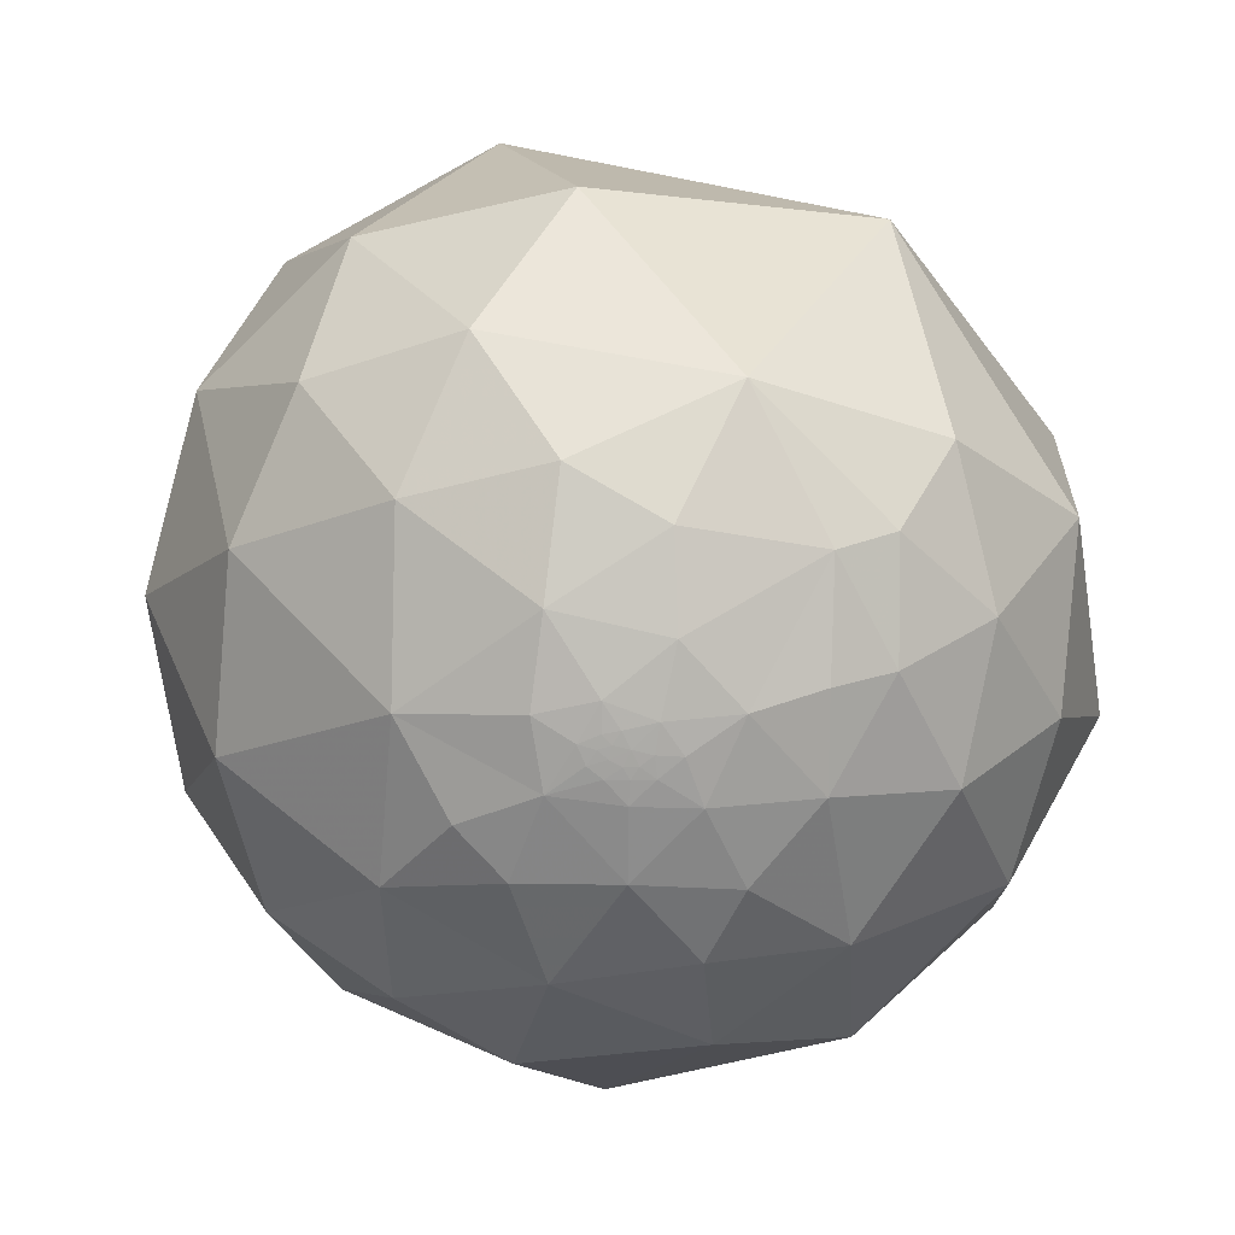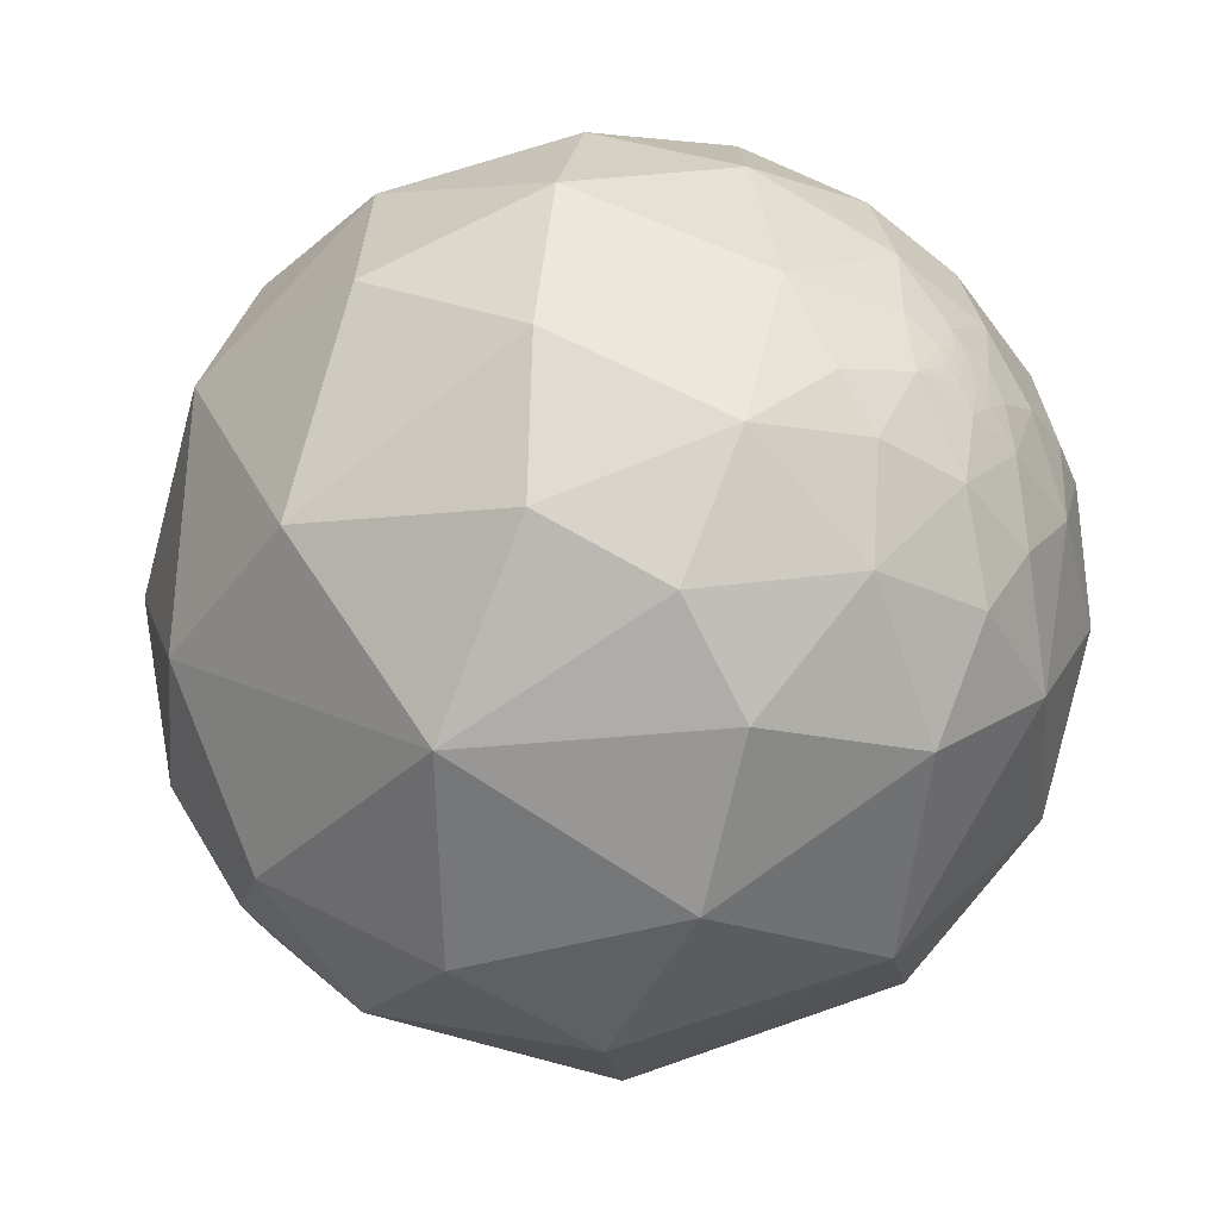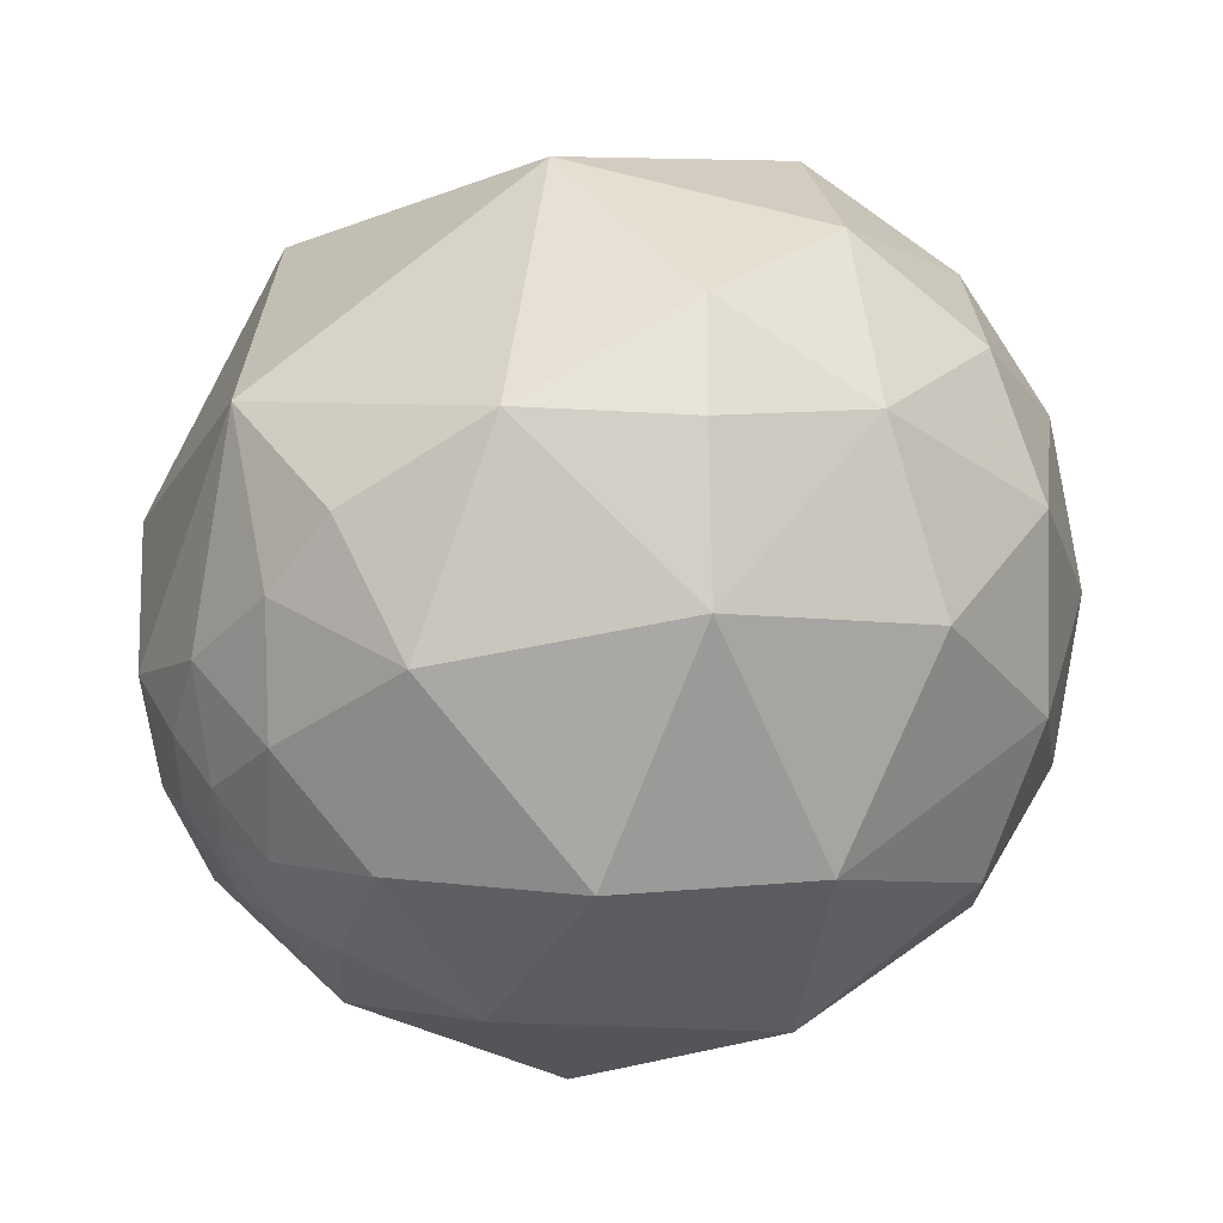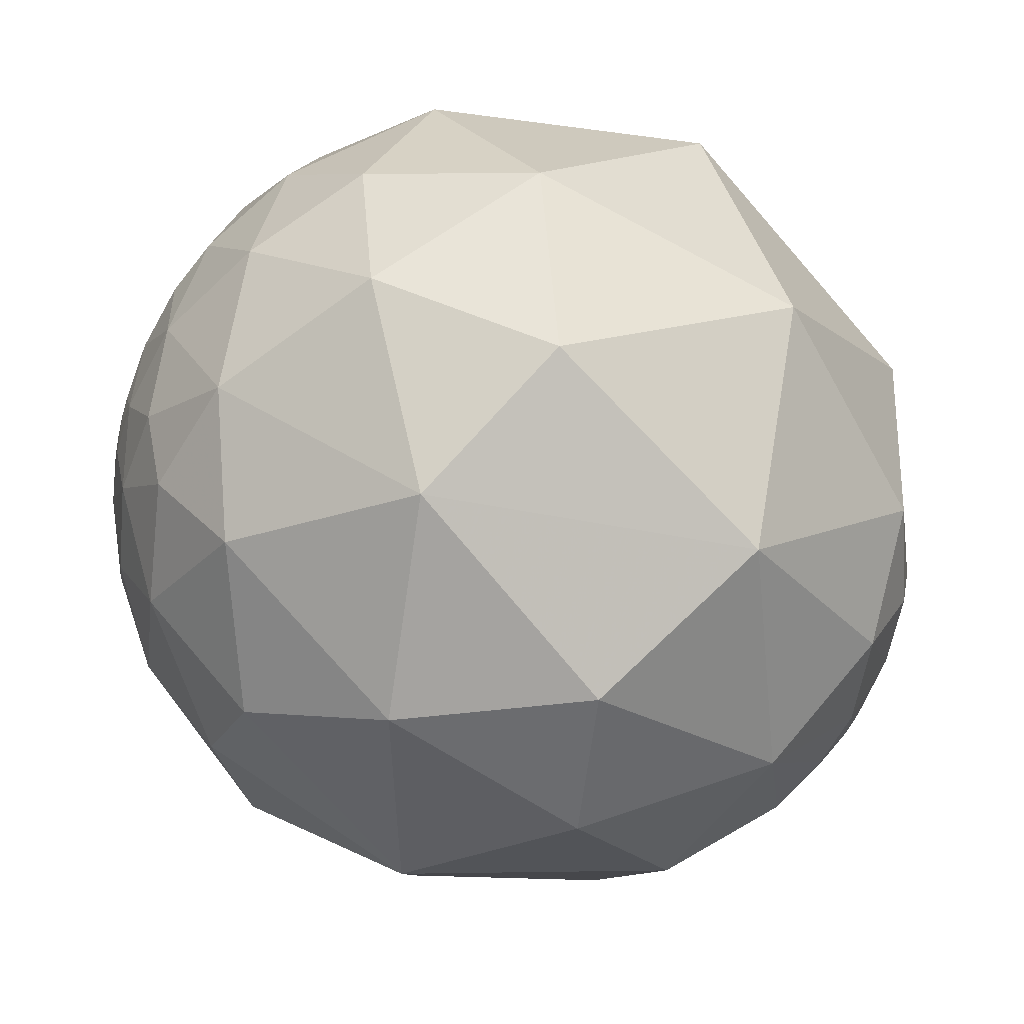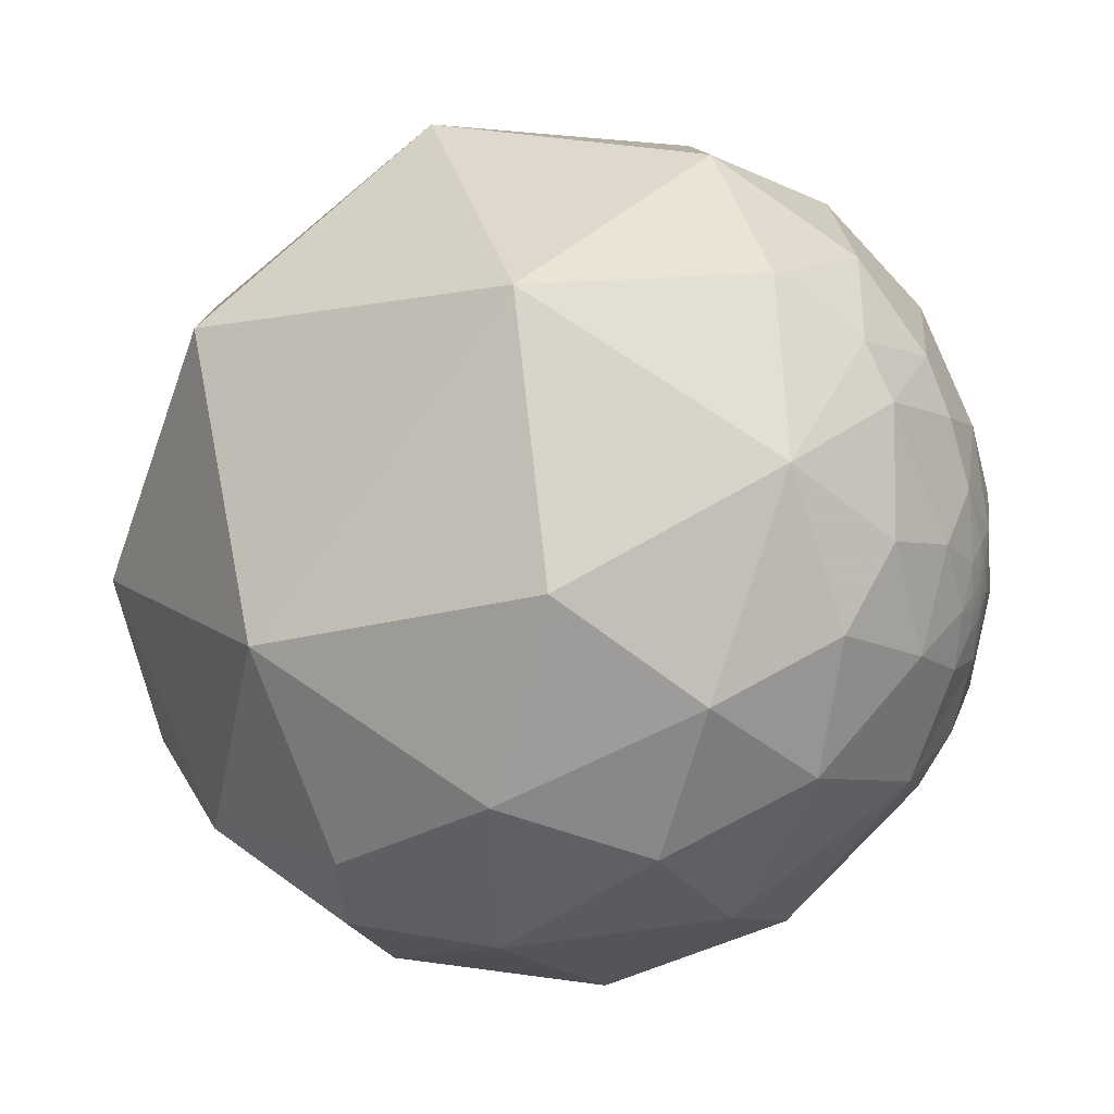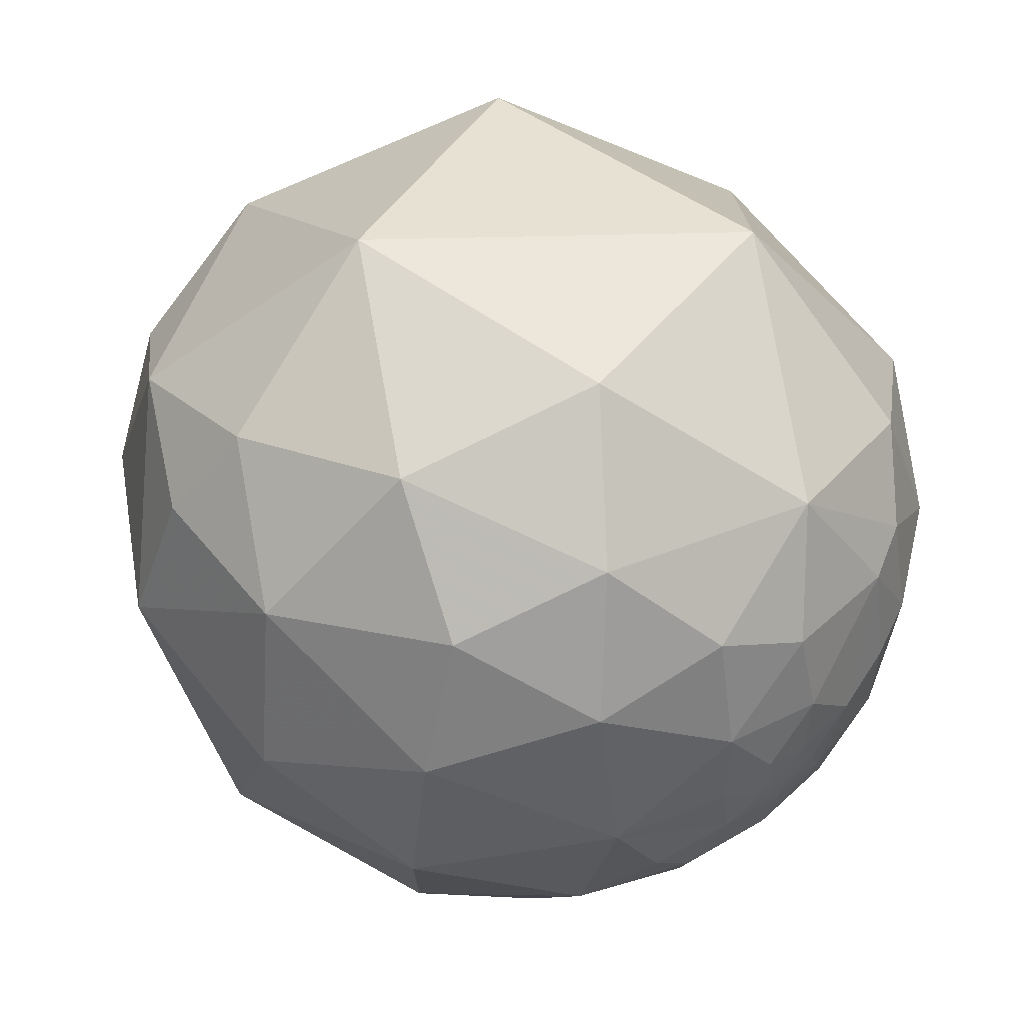
<metadata>
{"format":"obj","ext":"obj","renderer":"f3d","projection":"perspective","resolution":1024,"background":"white","views":[{"elev":13.7,"azim":-96.3,"up":"+Y"},{"elev":-40.6,"azim":-140.1,"up":"+Y"},{"elev":10.4,"azim":149.5,"up":"+Y"},{"elev":-58.8,"azim":-18.9,"up":"+Y"},{"elev":-2.6,"azim":-156.6,"up":"+Z"},{"elev":53.1,"azim":-134.7,"up":"+Y"}]}
</metadata>
<code>
v -0.9569 -0.1336 0.258
v -0.9632 0.0733 0.2588
v 0.3648 -0.3223 0.8735
v 0.3902 -0.7754 0.4965
v -0.3611 -0.8307 0.4238
v 0.8022 -0.3586 0.4773
v -0.7133 -0.6954 0.08657
v -0.2706 -0.9598 -0.07416
v -0.1621 -0.6315 0.7582
v -0.5743 -0.4405 0.69
v -0.4913 0.2729 0.8271
v -0.2667 -0.191 0.9447
v -0.6353 -0.08903 0.7672
v -0.7833 0.1512 0.6029
v 0.1564 0.3138 0.9365
v -0.703 0.4712 0.5328
v -0.2128 0.8007 -0.56
v -0.3888 0.9111 -0.1367
v 0.2628 0.9357 -0.2352
v 0.1842 0.703 -0.6869
v 0.2704 0.4911 -0.8281
v -0.09353 0.4857 -0.8691
v -0.4826 0.5639 -0.6701
v -0.5296 0.2584 -0.8079
v -0.5118 -0.1519 -0.8456
v -0.853 0.01881 -0.5216
v -0.1687 0.08789 -0.9817
v -0.7677 0.3947 -0.5048
v 0.8105 -0.5456 0.2133
v 0.5166 0.7291 0.449
v 0.7958 0.1509 0.5864
v 0.2258 -0.946 -0.2325
v -0.07756 -0.7897 -0.6086
v 0.5379 -0.709 -0.4561
v 0.325 0.1502 -0.9337
v 0.5887 0.5077 -0.6291
v 0.7794 0.04002 -0.6252
v 0.9918 -0.006146 -0.1279
v 0.9564 -0.2625 -0.1277
v 0.9296 -0.1446 -0.3389
v 0.9299 0.1442 -0.3382
v 0.8748 0.4784 -0.07647
v 0.9811 -0.08902 0.1716
v 0.7671 -0.5754 -0.2837
v 0.6386 -0.7686 -0.03782
v -0.8825 -0.4681 0.04475
v -0.9523 -0.2868 -0.1044
v -0.8203 -0.4661 0.3316
v -0.9448 -0.3068 0.1153
v -0.9159 0.08799 0.3917
v -0.8535 0.3334 0.4004
v -0.6374 0.6816 -0.3595
v -0.8532 0.4759 -0.2133
v 0.9178 -0.3885 -0.08157
v 0.8938 -0.4318 -0.121
v 0.8881 -0.3927 -0.2389
v -0.7668 -0.3377 -0.5458
v -0.5846 -0.6239 -0.5186
v -0.426 -0.4956 -0.7569
v -0.8902 -0.1832 -0.4171
v -0.9019 -0.2933 -0.3171
v 0.9108 -0.3398 0.2345
v 0.04162 -0.384 -0.9224
v 0.4817 -0.3862 -0.7867
v 0.7874 -0.3777 -0.4871
v -0.8304 -0.1647 0.5322
v -0.2771 0.829 0.4857
v 0.842 0.3101 -0.4414
v 0.1414 -0.9801 0.1396
v -0.7836 0.6074 0.1301
v -0.9096 0.3139 0.2724
v -0.8199 -0.5207 -0.2378
v -0.5566 -0.7807 -0.2841
v 0.9846 -0.1748 -0.008036
v 0.8597 -0.5105 -0.02066
v 0.9405 -0.3352 0.05475
v 0.8269 -0.5435 -0.1443
v -0.9982 0.02933 -0.05172
v -0.9976 -0.03187 -0.06146
v -0.9936 0.03823 0.1058
v -0.9842 0.1762 -0.01897
v -0.9288 0.3701 -0.01973
v -0.9403 0.227 -0.2537
v -0.9855 0.06841 -0.1554
v -0.9591 0.03826 -0.2804
v -0.9858 -0.129 -0.1076
v -0.9853 -0.07776 -0.152
v -0.9817 -0.05266 -0.183
v -0.9954 -0.0777 -0.05657
v -0.9993 -0.03613 -0.006987
v -0.9878 0.007081 -0.1554
v -0.9926 0.0141 -0.1206
v -0.9914 -0.07841 -0.1046
v -0.9863 -0.02213 -0.1636
v -0.9798 -0.01209 -0.1996
v -0.9903 -0.1359 0.0297
v -0.9602 -0.1111 -0.2564
v 0.9091 -0.402 -0.109
v 0.9126 -0.3938 -0.1098
v 0.9096 -0.4004 -0.1107
v 0.916 -0.3787 -0.1327
v 0.9089 -0.4009 -0.1148
v 0.9092 -0.4011 -0.1117
v 0.91 -0.3995 -0.1112
v 0.9096 -0.4003 -0.1114
v 0.9094 -0.4007 -0.1115
v 0.9096 -0.4003 -0.1113
v 0.9096 -0.4002 -0.1118
v 0.9097 -0.4 -0.1112
v -0.9947 -0.05278 -0.08877
v -0.9889 -0.04014 -0.1428
v -0.9915 -0.05414 -0.1182
v -0.9905 -0.01252 -0.1371
v -0.9945 -0.02123 -0.103
f 100 104 98
f 101 54 99
f 108 104 109
f 106 107 100
f 102 108 106
f 106 103 102
f 107 108 109
f 99 54 98
f 98 55 102
f 102 55 101
f 106 105 107
f 104 99 98
f 100 109 104
f 101 99 102
f 98 102 103
f 107 109 100
f 103 106 98
f 106 100 98
f 102 99 104
f 104 108 102
f 108 107 105
f 98 54 55
f 108 105 106
f 114 112 110
f 111 112 114
f 94 113 91
f 79 114 110
f 92 113 114
f 110 89 79
f 92 91 113
f 111 114 113
f 94 111 113
f 110 112 93
f 2 80 1
f 3 9 4
f 7 8 5
f 41 40 37
f 10 48 5
f 12 15 11
f 15 67 11
f 16 14 11
f 17 19 20
f 20 21 22
f 22 17 20
f 22 23 17
f 27 25 24
f 83 28 26
f 29 6 4
f 62 6 29
f 31 42 30
f 30 42 19
f 32 8 33
f 37 64 35
f 35 36 37
f 35 21 36
f 31 43 42
f 34 44 45
f 14 16 51
f 52 18 17
f 52 28 53
f 28 83 53
f 54 75 55
f 56 101 55
f 31 15 3
f 9 5 4
f 9 3 12
f 57 58 72
f 60 26 57
f 25 59 57
f 6 31 3
f 65 34 64
f 66 10 13
f 13 14 66
f 63 33 59
f 33 58 59
f 25 27 63
f 45 4 69
f 67 15 30
f 30 19 67
f 18 70 67
f 68 37 36
f 69 8 32
f 71 51 70
f 18 52 70
f 53 82 70
f 46 47 72
f 42 36 19
f 75 54 76
f 43 62 76
f 74 43 76
f 75 45 77
f 29 45 75
f 74 38 43
f 92 114 78
f 83 26 85
f 84 83 85
f 86 87 97
f 87 88 97
f 97 47 86
f 79 89 90
f 87 93 112
f 88 111 94
f 90 80 78
f 78 79 90
f 95 94 91
f 82 81 71
f 2 71 80
f 86 47 96
f 85 26 97
f 60 61 97
f 97 88 95
f 2 1 50
f 4 6 3
f 5 48 7
f 9 10 5
f 12 11 13
f 11 14 13
f 12 3 15
f 11 67 16
f 17 18 19
f 24 25 26
f 26 28 24
f 24 28 23
f 30 15 31
f 32 33 34
f 35 64 63
f 38 39 40
f 38 40 41
f 43 38 42
f 34 45 32
f 46 7 48
f 46 49 47
f 10 9 12
f 50 14 51
f 51 71 50
f 50 71 2
f 52 23 28
f 52 17 23
f 35 63 27
f 35 27 22
f 27 24 22
f 22 24 23
f 22 21 35
f 54 101 39
f 101 56 39
f 61 60 57
f 57 59 58
f 33 63 64
f 26 25 57
f 43 31 6
f 6 62 43
f 1 49 48
f 65 64 37
f 37 40 65
f 65 44 34
f 42 38 41
f 66 48 10
f 50 66 14
f 66 50 1
f 59 25 63
f 69 32 45
f 45 29 4
f 67 70 16
f 19 18 67
f 68 36 42
f 72 73 7
f 69 4 5
f 69 5 8
f 51 16 70
f 71 70 82
f 52 53 70
f 72 58 73
f 33 8 73
f 72 47 61
f 84 91 92
f 8 7 73
f 20 36 21
f 20 19 36
f 40 39 56
f 56 65 40
f 56 44 65
f 55 77 56
f 75 77 55
f 39 38 74
f 76 29 75
f 76 62 29
f 54 39 76
f 76 39 74
f 44 56 77
f 77 45 44
f 78 114 79
f 80 81 78
f 83 81 82
f 83 82 53
f 83 84 81
f 85 95 84
f 87 86 93
f 97 61 47
f 90 89 96
f 96 80 90
f 78 81 84
f 111 88 87
f 87 112 111
f 95 88 94
f 89 93 86
f 86 96 89
f 93 89 110
f 91 84 95
f 71 81 80
f 96 1 80
f 1 96 49
f 47 49 96
f 97 95 85
f 97 26 60
f 37 68 41
f 48 49 46
f 12 13 10
f 57 72 61
f 64 34 33
f 48 66 1
f 41 68 42
f 7 46 72
f 73 58 33
f 92 78 84

</code>
